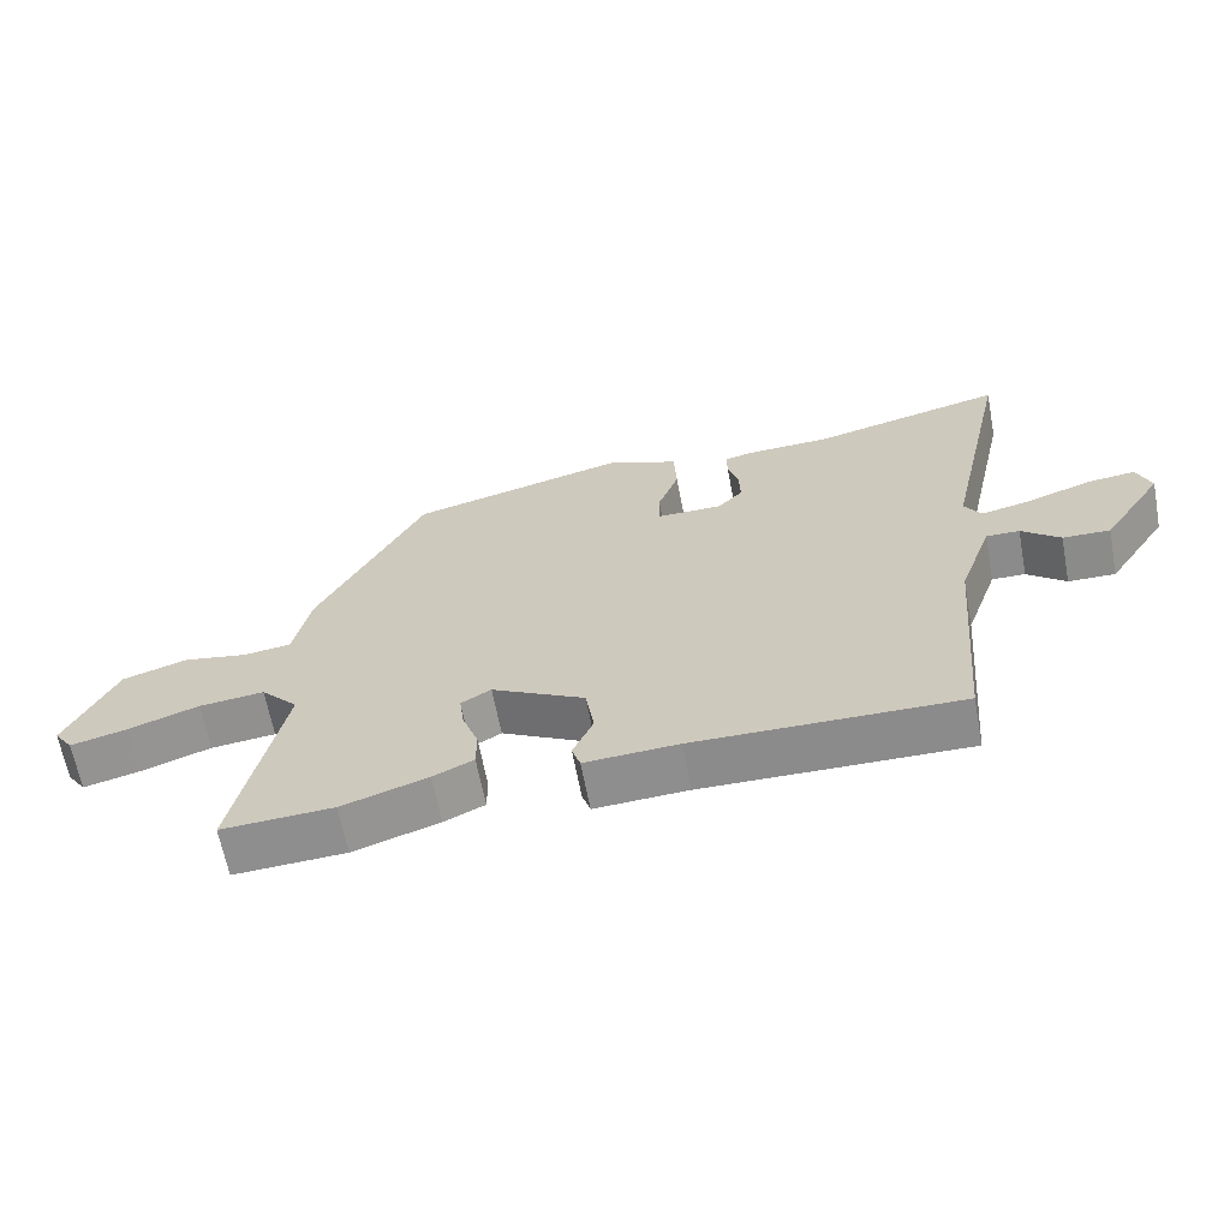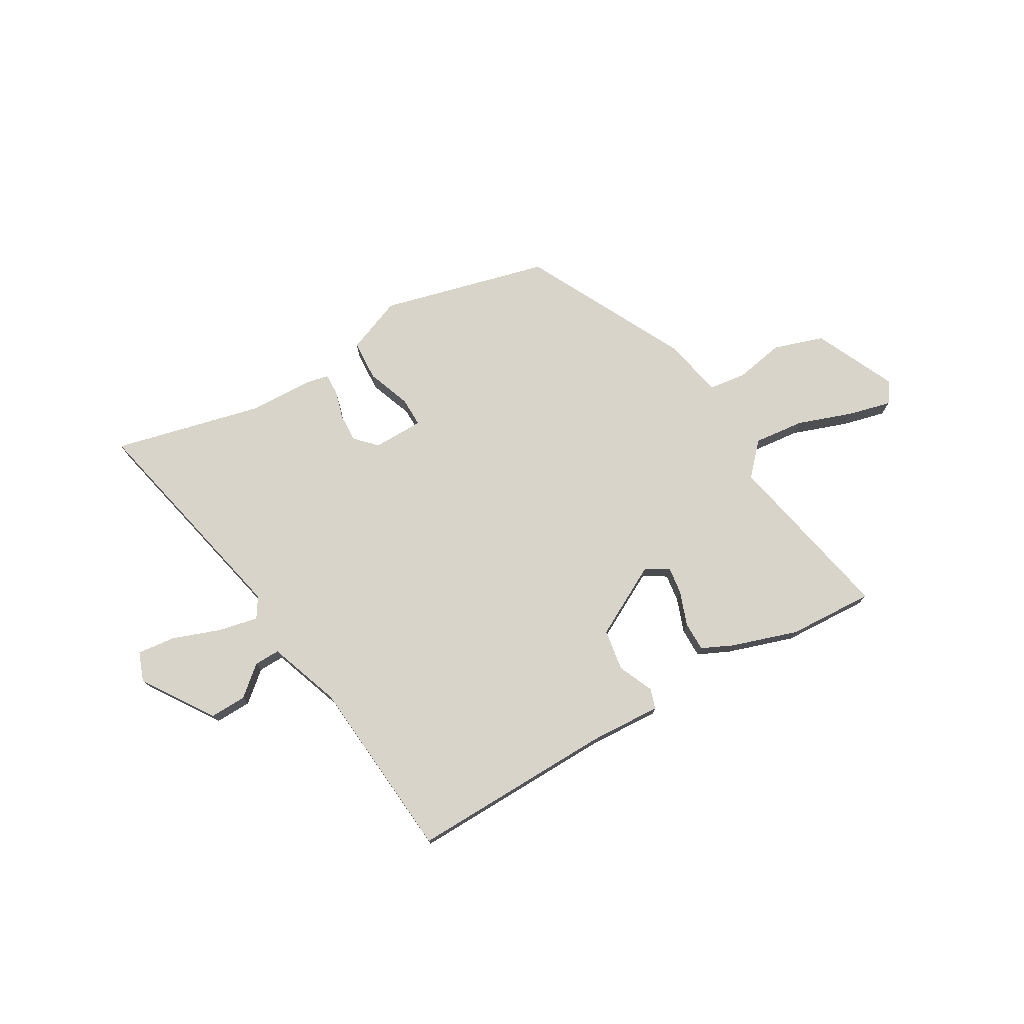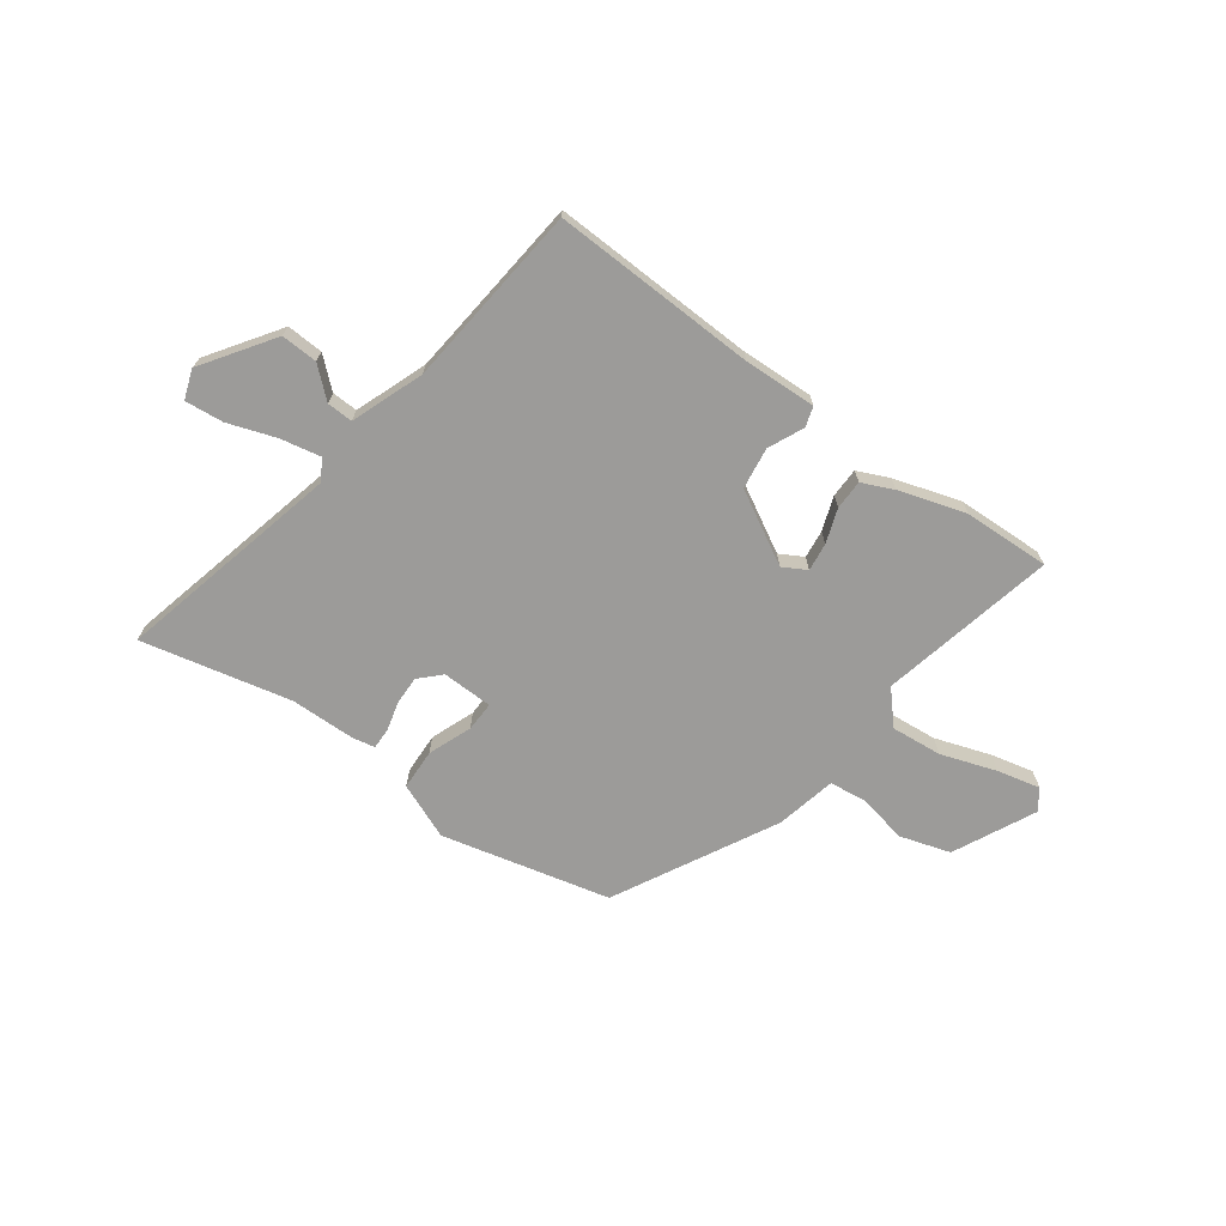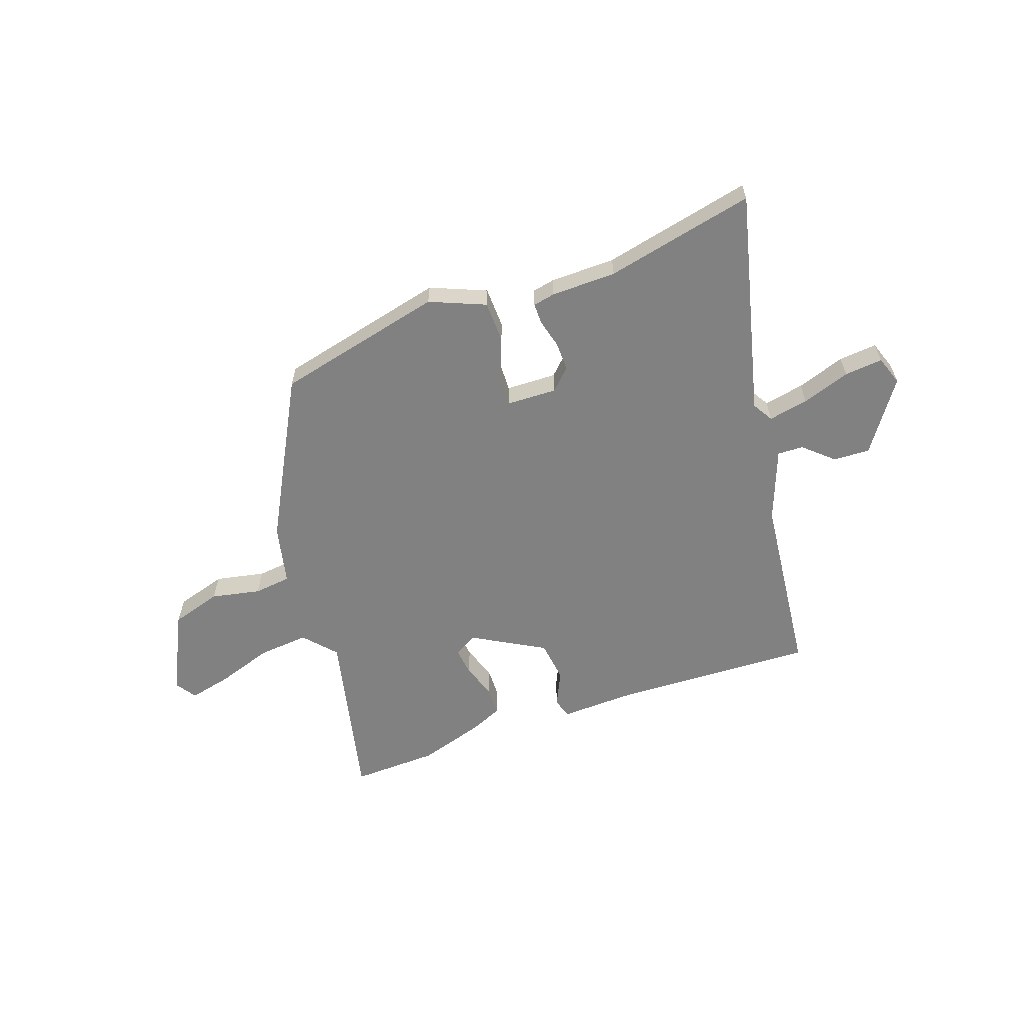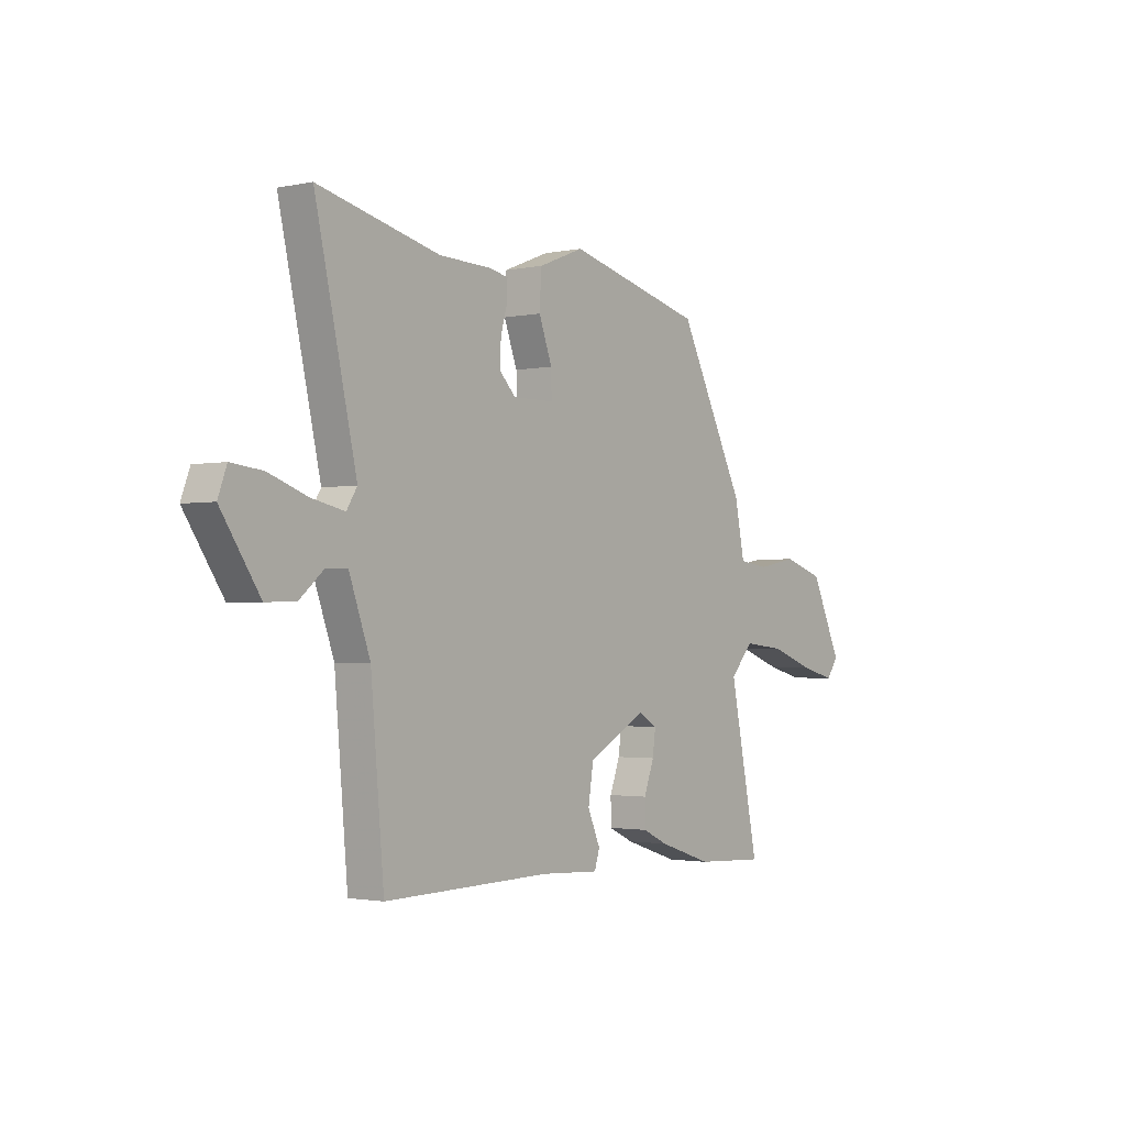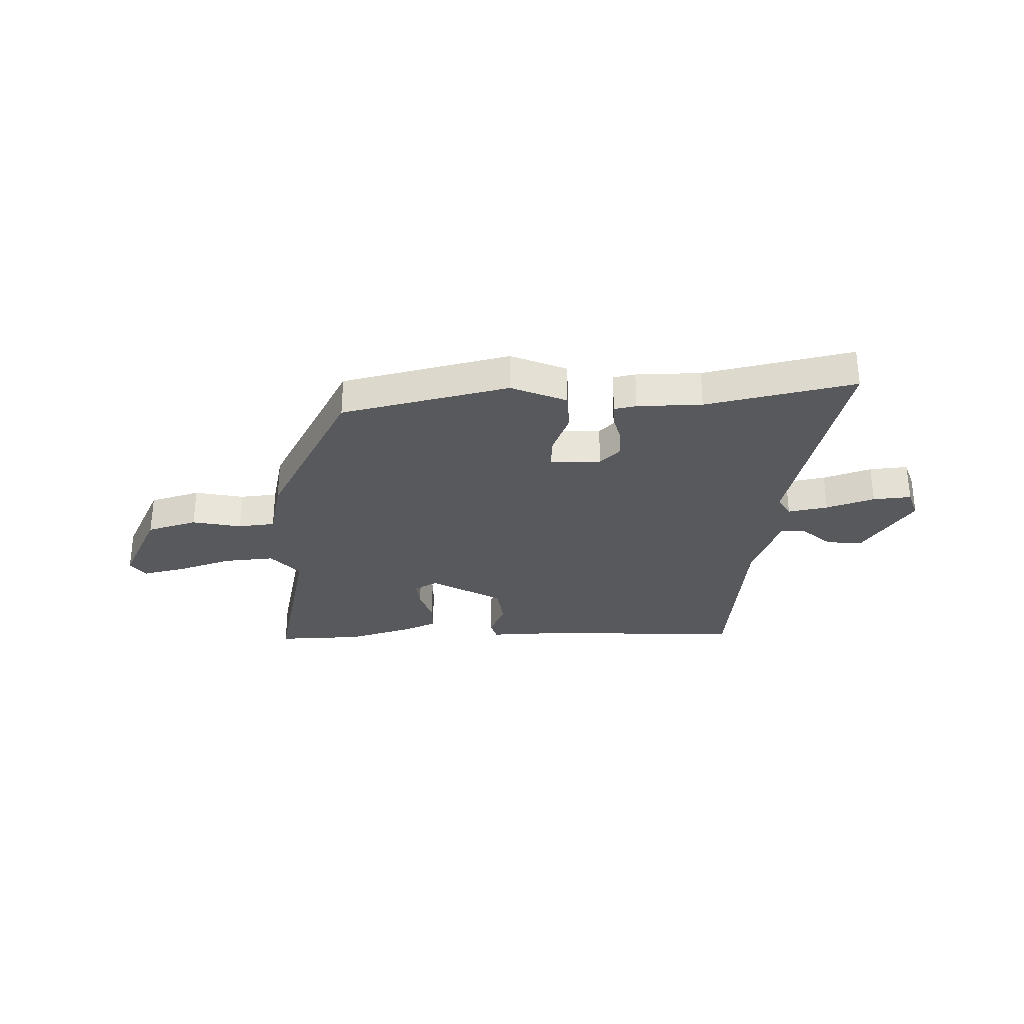
<metadata>
{"format":"obj","ext":"obj","renderer":"f3d","projection":"perspective","resolution":1024,"background":"white","views":[{"elev":-64.2,"azim":10.7,"up":"+Z"},{"elev":75.3,"azim":149.9,"up":"+Y"},{"elev":-69.9,"azim":143.2,"up":"+Y"},{"elev":-60.5,"azim":18.4,"up":"+Y"},{"elev":-1.8,"azim":126.8,"up":"+Z"},{"elev":-30.1,"azim":0.4,"up":"+Y"}]}
</metadata>
<code>
v -0.373 0.07 -0.494
v -0.533 0.07 -0.502
v -0.466 0.07 -0.176
v -0.52 0.07 -0.118
v -0.614 0.07 -0.128
v -0.716 0.07 -0.164
v -0.796 0.07 -0.184
v -0.823 0.07 -0.146
v -0.752 0.07 0.006
v -0.659 0.07 0.036
v -0.567 0.07 0.019
v -0.498 0.07 0.028
v -0.475 0.07 0.14
v -0.322 0.07 0.44
v -0.011 0.07 0.519
v 0.093 0.07 0.478
v 0.097 0.07 0.402
v 0.067 0.07 0.321
v 0.066 0.07 0.266
v 0.16 0.07 0.265
v 0.197 0.07 0.303
v 0.195 0.07 0.356
v 0.18 0.07 0.41
v 0.179 0.07 0.449
v 0.22 0.07 0.458
v 0.341 0.07 0.462
v 0.617 0.07 0.528
v 0.523 0.07 0.109
v 0.547 0.07 0.071
v 0.621 0.07 0.087
v 0.71 0.07 0.119
v 0.781 0.07 0.127
v 0.801 0.07 0.073
v 0.713 0.07 -0.059
v 0.645 0.07 -0.057
v 0.59 0.07 -0.01
v 0.542 0.07 -0.009
v 0.494 0.07 -0.143
v 0.464 0.07 -0.485
v 0.084 0.07 -0.477
v -0.05 0.07 -0.484
v -0.062 0.07 -0.447
v -0.033 0.07 -0.381
v -0.045 0.07 -0.304
v -0.179 0.07 -0.232
v -0.222 0.07 -0.257
v -0.215 0.07 -0.309
v -0.192 0.07 -0.372
v -0.192 0.07 -0.427
v -0.25 0.07 -0.454
v -0.373 0 -0.494
v -0.533 0 -0.502
v -0.466 0 -0.176
v -0.52 0 -0.118
v -0.614 0 -0.128
v -0.716 0 -0.164
v -0.796 0 -0.184
v -0.823 0 -0.146
v -0.752 0 0.006
v -0.659 0 0.036
v -0.567 0 0.019
v -0.498 0 0.028
v -0.475 0 0.14
v -0.322 0 0.44
v -0.011 0 0.519
v 0.093 0 0.478
v 0.097 0 0.402
v 0.067 0 0.321
v 0.066 0 0.266
v 0.16 0 0.265
v 0.197 0 0.303
v 0.195 0 0.356
v 0.18 0 0.41
v 0.179 0 0.449
v 0.22 0 0.458
v 0.341 0 0.462
v 0.617 0 0.528
v 0.523 0 0.109
v 0.547 0 0.071
v 0.621 0 0.087
v 0.71 0 0.119
v 0.781 0 0.127
v 0.801 0 0.073
v 0.713 0 -0.059
v 0.645 0 -0.057
v 0.59 0 -0.01
v 0.542 0 -0.009
v 0.494 0 -0.143
v 0.464 0 -0.485
v 0.084 0 -0.477
v -0.05 0 -0.484
v -0.062 0 -0.447
v -0.033 0 -0.381
v -0.045 0 -0.304
v -0.179 0 -0.232
v -0.222 0 -0.257
v -0.215 0 -0.309
v -0.192 0 -0.372
v -0.192 0 -0.427
v -0.25 0 -0.454
f 1 2 3
f 50 1 3
f 49 50 3
f 48 49 3
f 47 48 3
f 46 47 3 4
f 45 46 4
f 40 41 42 43
f 40 43 44
f 39 40 44
f 38 39 44
f 37 38 44 45
f 34 35 36
f 33 34 36
f 32 33 36
f 31 32 36
f 30 31 36
f 29 30 36 37
f 37 45 4
f 29 37 4
f 28 29 4
f 24 25 26
f 23 24 26
f 22 23 26
f 26 27 28
f 22 26 28
f 21 22 28
f 16 17 18
f 15 16 18
f 14 15 18
f 13 14 18
f 12 13 18
f 12 18 19
f 9 10 11
f 8 9 11
f 7 8 11
f 6 7 11
f 5 6 11
f 5 11 12
f 12 19 20
f 5 12 20
f 4 5 20
f 20 21 28
f 4 20 28
f 53 52 51
f 53 51 100
f 53 100 99
f 53 99 98
f 53 98 97
f 54 53 97 96
f 54 96 95
f 93 92 91 90
f 94 93 90
f 94 90 89
f 94 89 88
f 95 94 88 87
f 86 85 84
f 86 84 83
f 86 83 82
f 86 82 81
f 86 81 80
f 87 86 80 79
f 54 95 87
f 54 87 79
f 54 79 78
f 76 75 74
f 76 74 73
f 76 73 72
f 78 77 76
f 78 76 72
f 78 72 71
f 68 67 66
f 68 66 65
f 68 65 64
f 68 64 63
f 68 63 62
f 69 68 62
f 61 60 59
f 61 59 58
f 61 58 57
f 61 57 56
f 61 56 55
f 62 61 55
f 70 69 62
f 70 62 55
f 70 55 54
f 78 71 70
f 78 70 54
f 1 51 52 2
f 2 52 53 3
f 3 53 54 4
f 4 54 55 5
f 5 55 56 6
f 6 56 57 7
f 7 57 58 8
f 8 58 59 9
f 9 59 60 10
f 10 60 61 11
f 11 61 62 12
f 12 62 63 13
f 13 63 64 14
f 14 64 65 15
f 15 65 66 16
f 16 66 67 17
f 17 67 68 18
f 18 68 69 19
f 19 69 70 20
f 20 70 71 21
f 21 71 72 22
f 22 72 73 23
f 23 73 74 24
f 24 74 75 25
f 25 75 76 26
f 26 76 77 27
f 27 77 78 28
f 28 78 79 29
f 29 79 80 30
f 30 80 81 31
f 31 81 82 32
f 32 82 83 33
f 33 83 84 34
f 34 84 85 35
f 35 85 86 36
f 36 86 87 37
f 37 87 88 38
f 38 88 89 39
f 39 89 90 40
f 40 90 91 41
f 41 91 92 42
f 42 92 93 43
f 43 93 94 44
f 44 94 95 45
f 45 95 96 46
f 46 96 97 47
f 47 97 98 48
f 48 98 99 49
f 49 99 100 50
f 50 100 51 1

</code>
